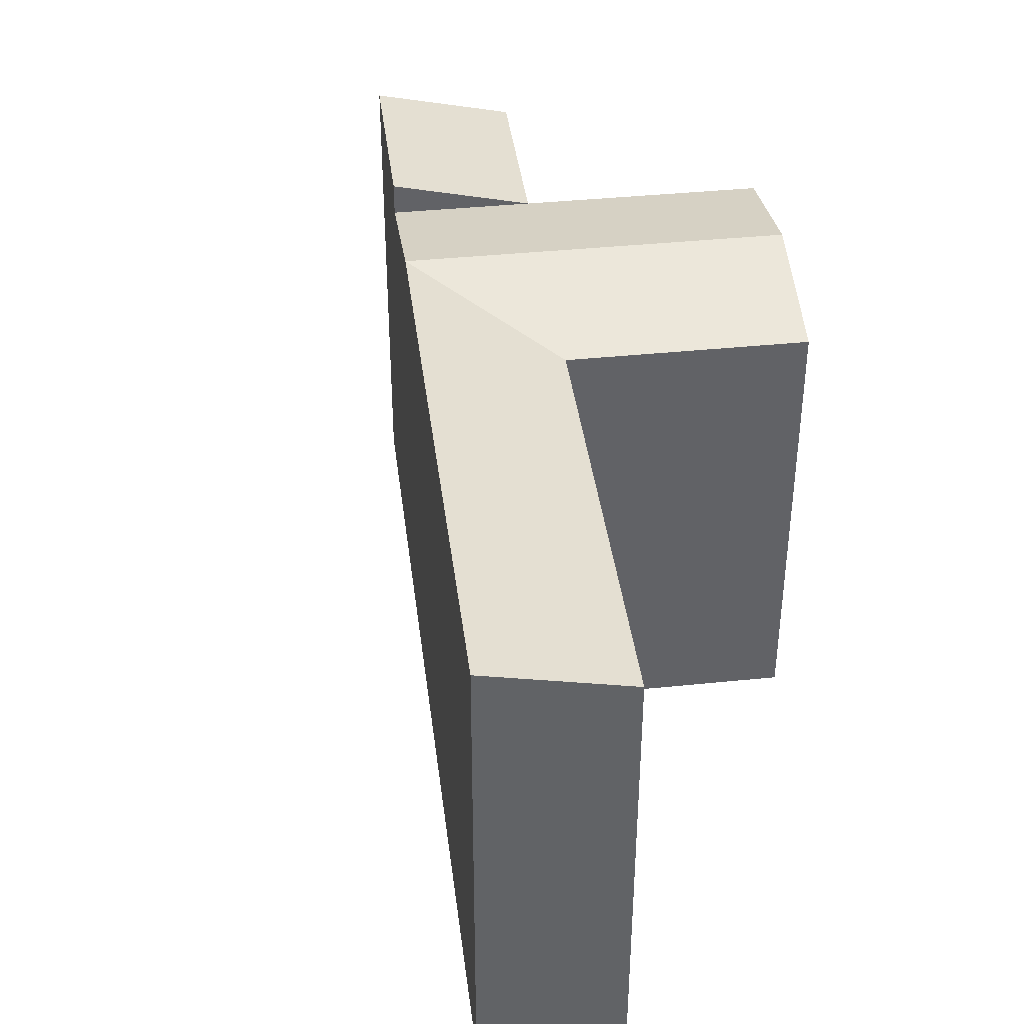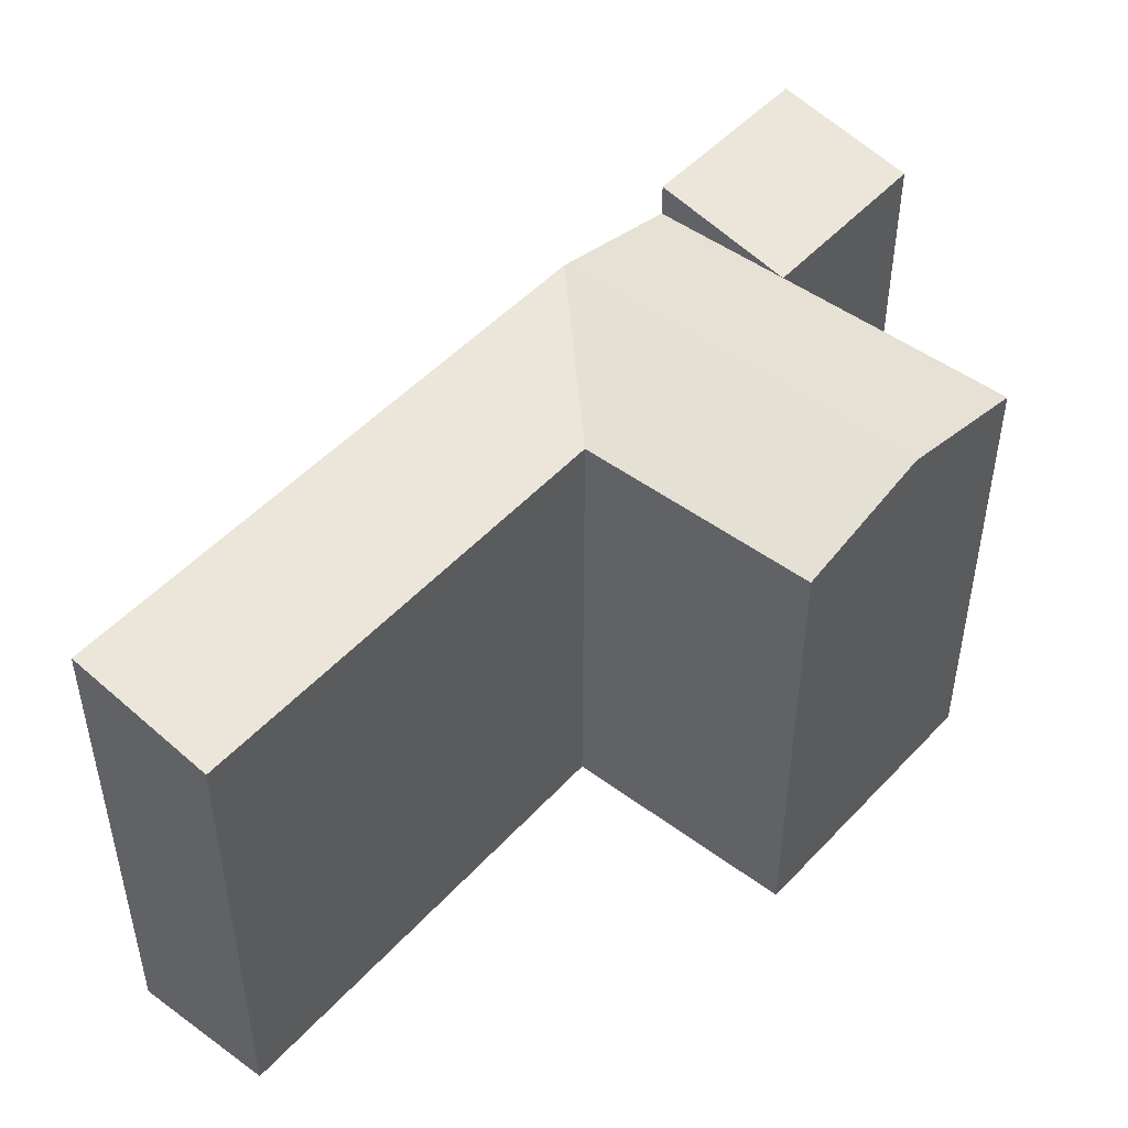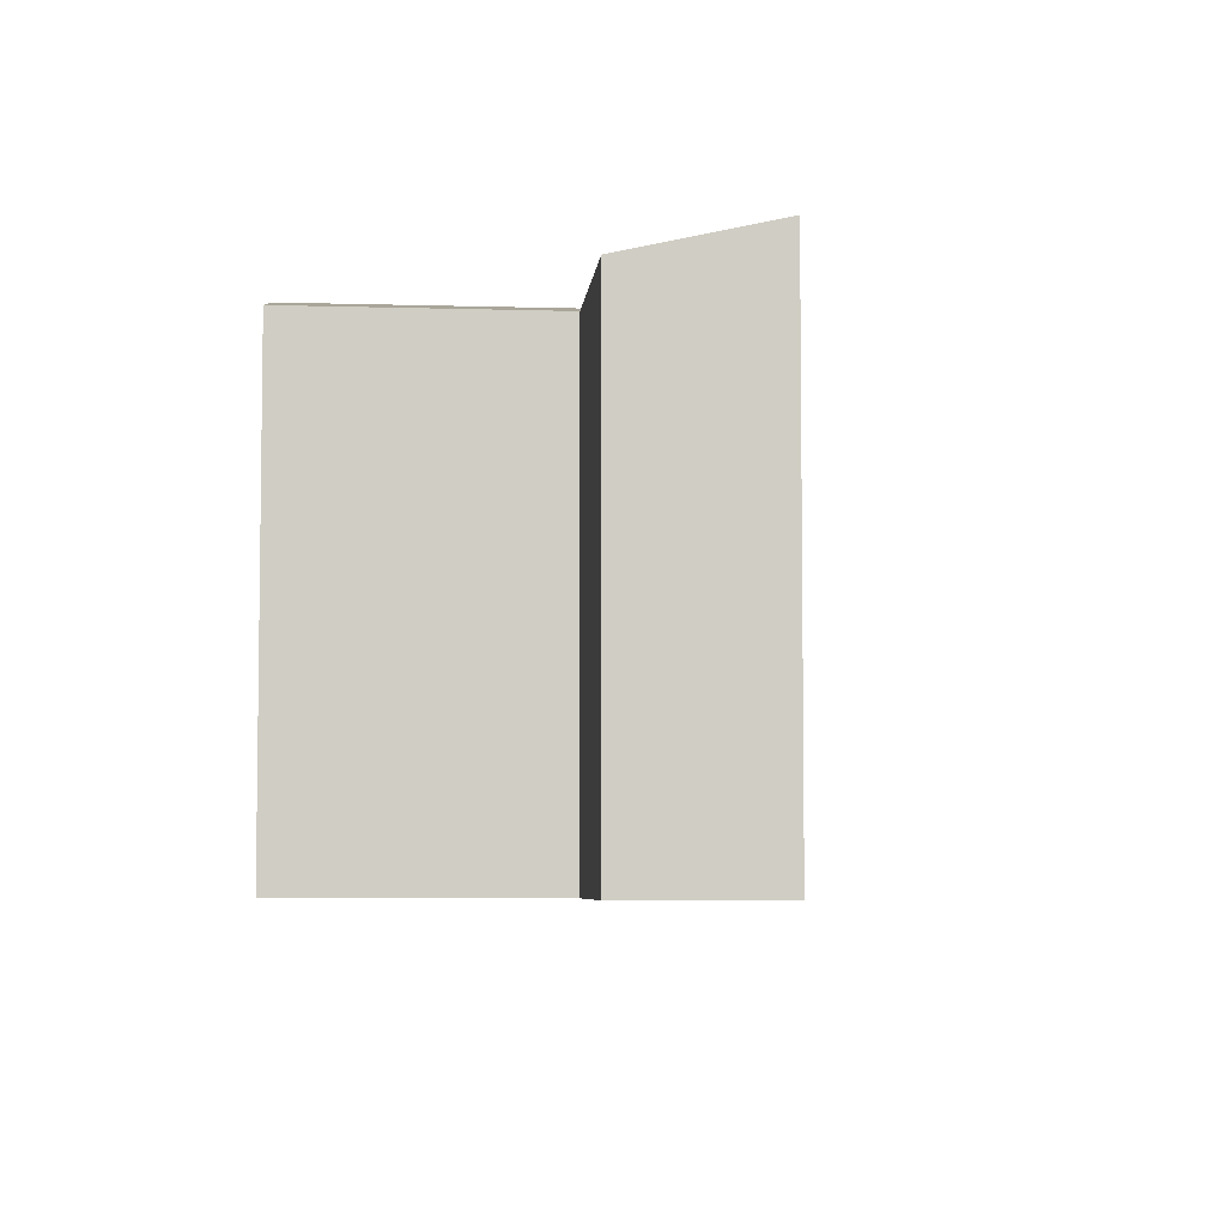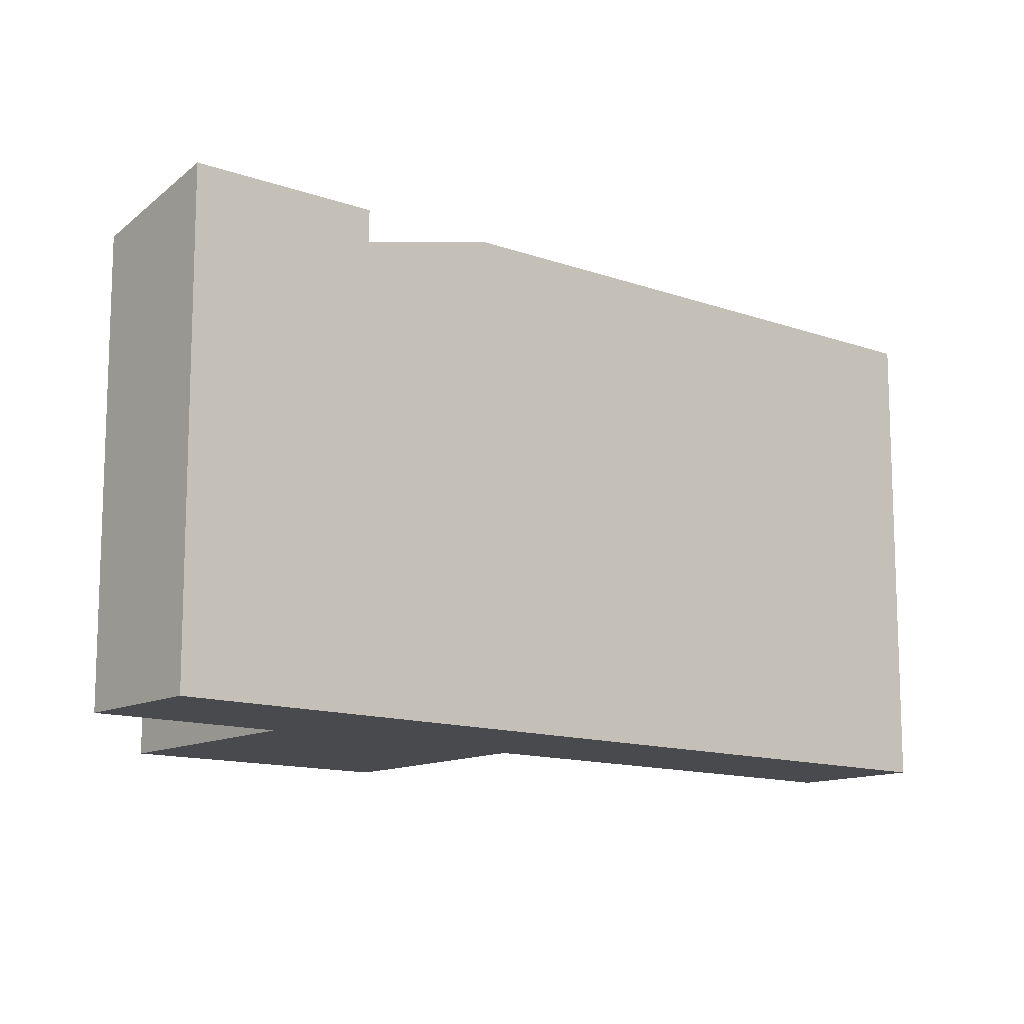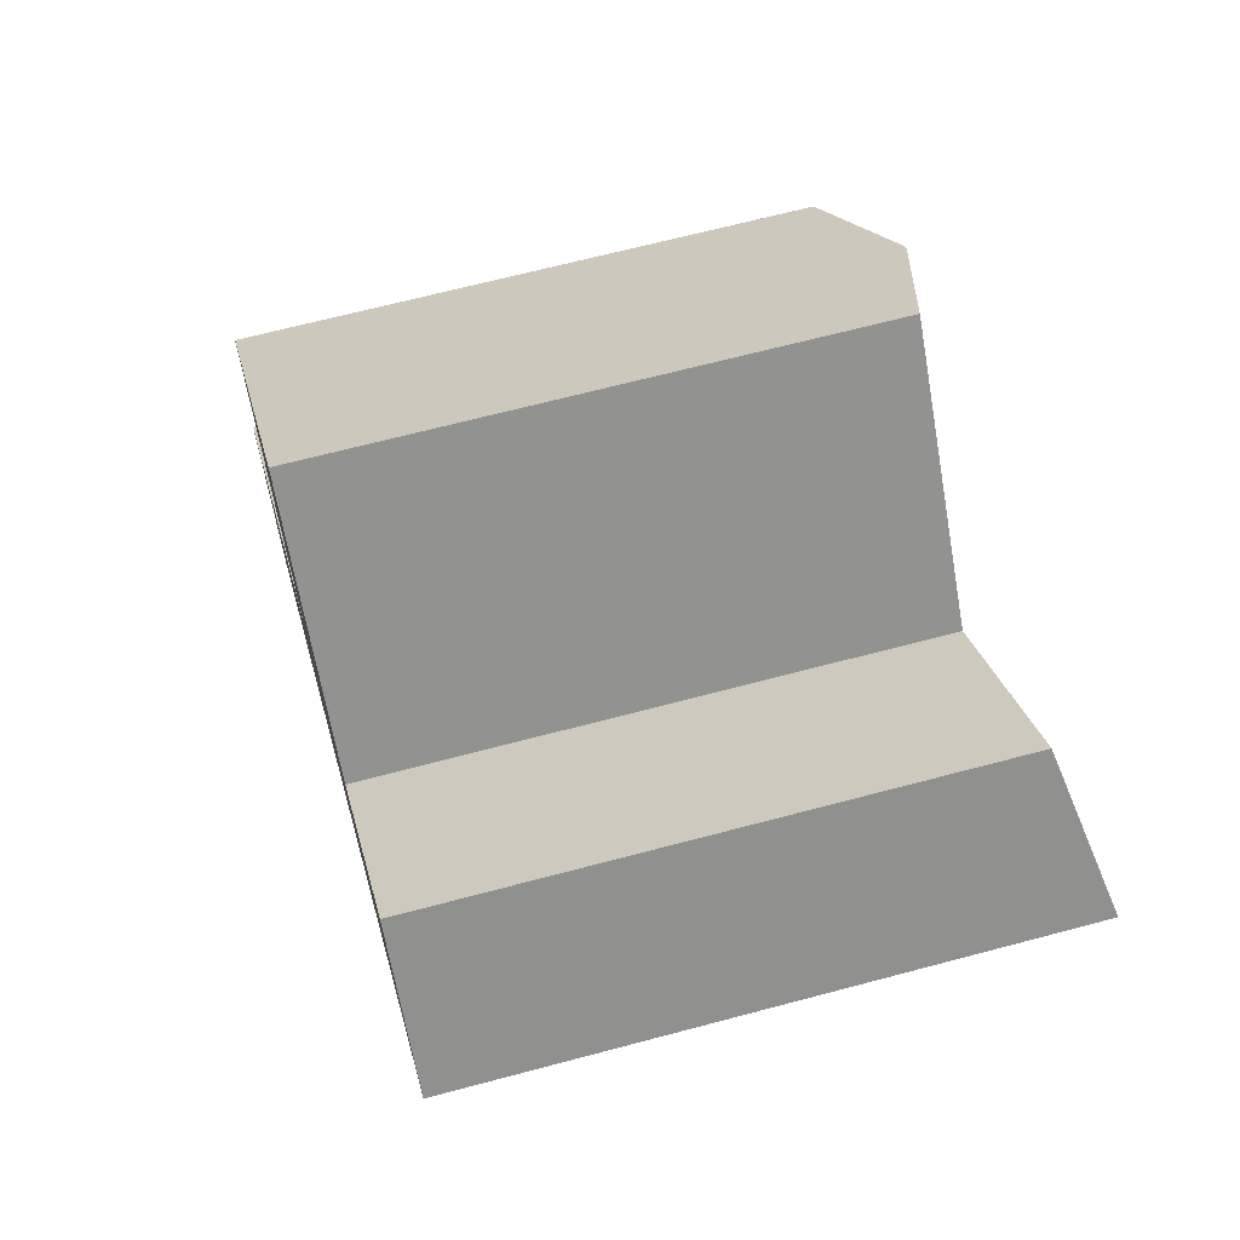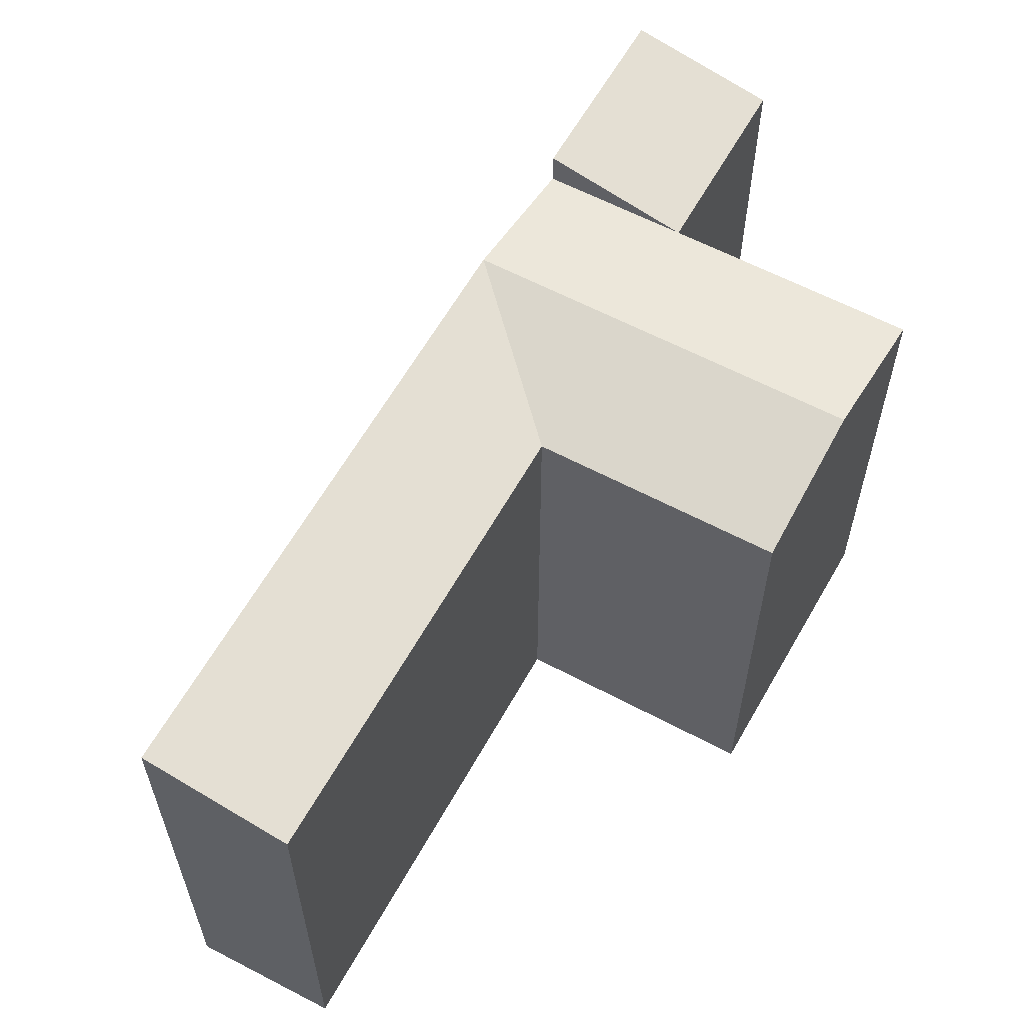
<metadata>
{"format":"obj","ext":"obj","renderer":"f3d","projection":"perspective","resolution":1024,"background":"white","views":[{"elev":39.7,"azim":-137.7,"up":"+Y"},{"elev":48.4,"azim":-90.7,"up":"+Y"},{"elev":-5.5,"azim":44.2,"up":"+Y"},{"elev":-12.8,"azim":99.6,"up":"+Y"},{"elev":65.4,"azim":74.9,"up":"+Z"},{"elev":60.1,"azim":-101.8,"up":"+Y"}]}
</metadata>
<code>
v  37.41 -1.433e-15 23.4
v  26.28 -1.383e-15 22.59
v  30.59 -1.074e-15 17.53
v  33.17 -1.746e-15 28.51
v  16.17 -8.509e-16 13.9
v  20.47 -5.412e-16 8.838
v  0 0 0
v  4.24 3.131e-16 -5.113
v  8.897 -1.374e-15 22.44
v  18.89 -1.915e-15 31.28
v  37.41 22.69 23.4
v  30.59 22.69 17.53
v  33.17 21.18 28.51
v  26.28 21.18 22.59
v  30.59 21.18 17.53
v  20.47 22.69 8.837
v  25.53 22.69 13.19
v  4.24 22.69 -5.114
v  16.17 21.18 13.89
v  0.000452 21.18 -0.0006712
v  18.89 21.18 31.28
v  8.897 21.18 22.44
v  13.89 22.69 26.86
v  21.22 22.69 18.24
g defaultobject
f 1 2 3
f 2 1 4
f 3 5 6
f 5 3 2
f 6 7 8
f 7 6 5
f 9 2 10
f 2 9 5
f 3 11 1
f 11 3 12
f 1 13 4
f 13 1 11
f 13 2 4
f 2 13 14
f 12 15 14
f 16 3 6
f 3 16 15
f 15 16 17
f 8 16 6
f 16 8 18
f 19 7 5
f 7 19 20
f 20 8 7
f 8 20 18
f 21 9 10
f 9 21 22
f 22 21 23
f 22 5 9
f 5 22 19
f 2 21 10
f 21 2 14
f 14 11 12
f 11 14 13
f 15 24 14
f 24 15 17
f 24 17 19
f 17 16 19
f 20 16 18
f 16 20 19
f 24 22 23
f 22 24 19
f 14 23 21
f 23 14 24

</code>
